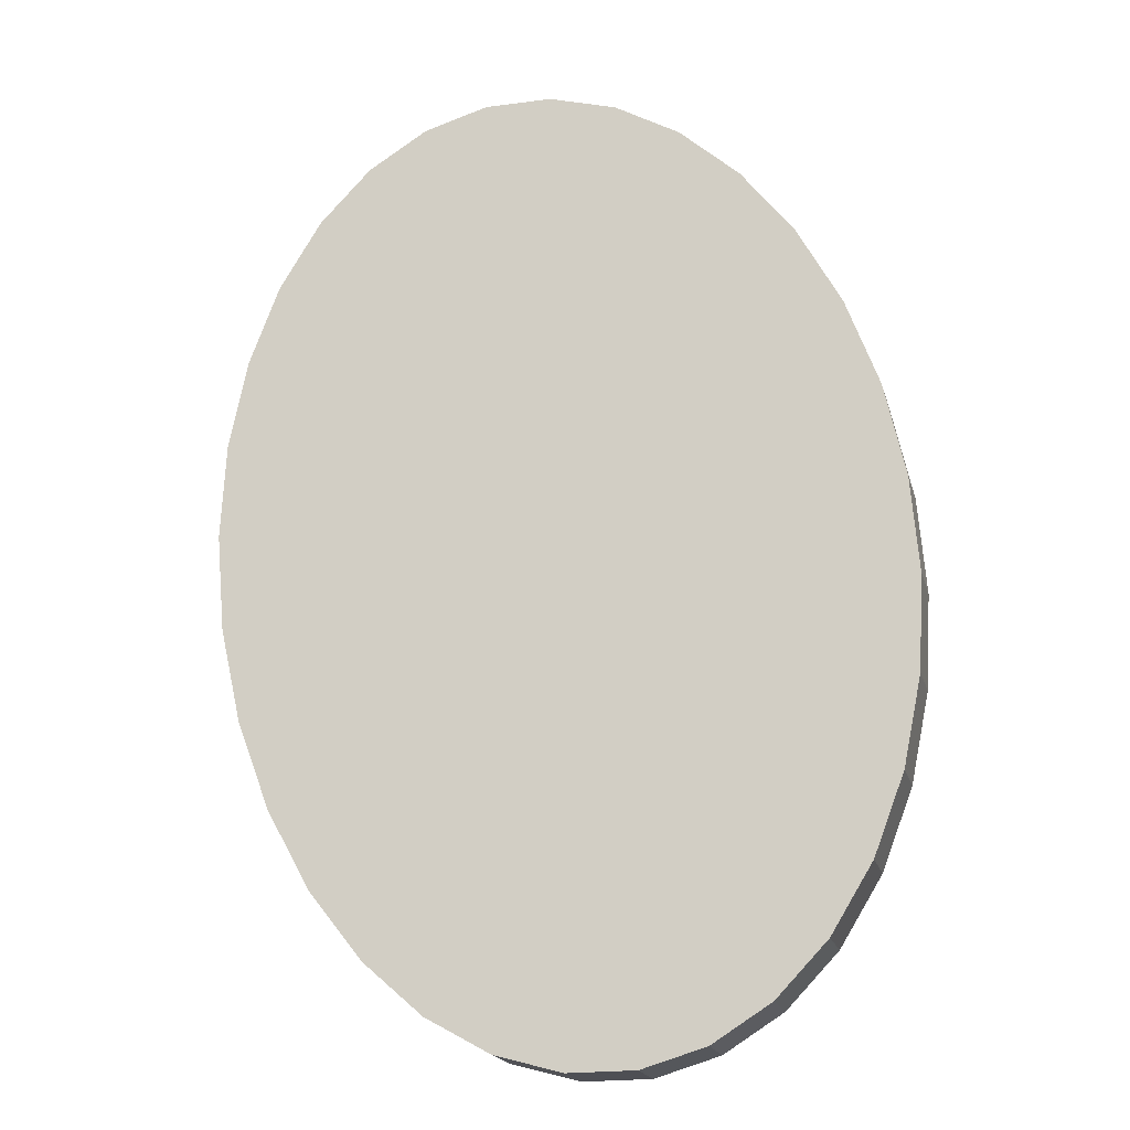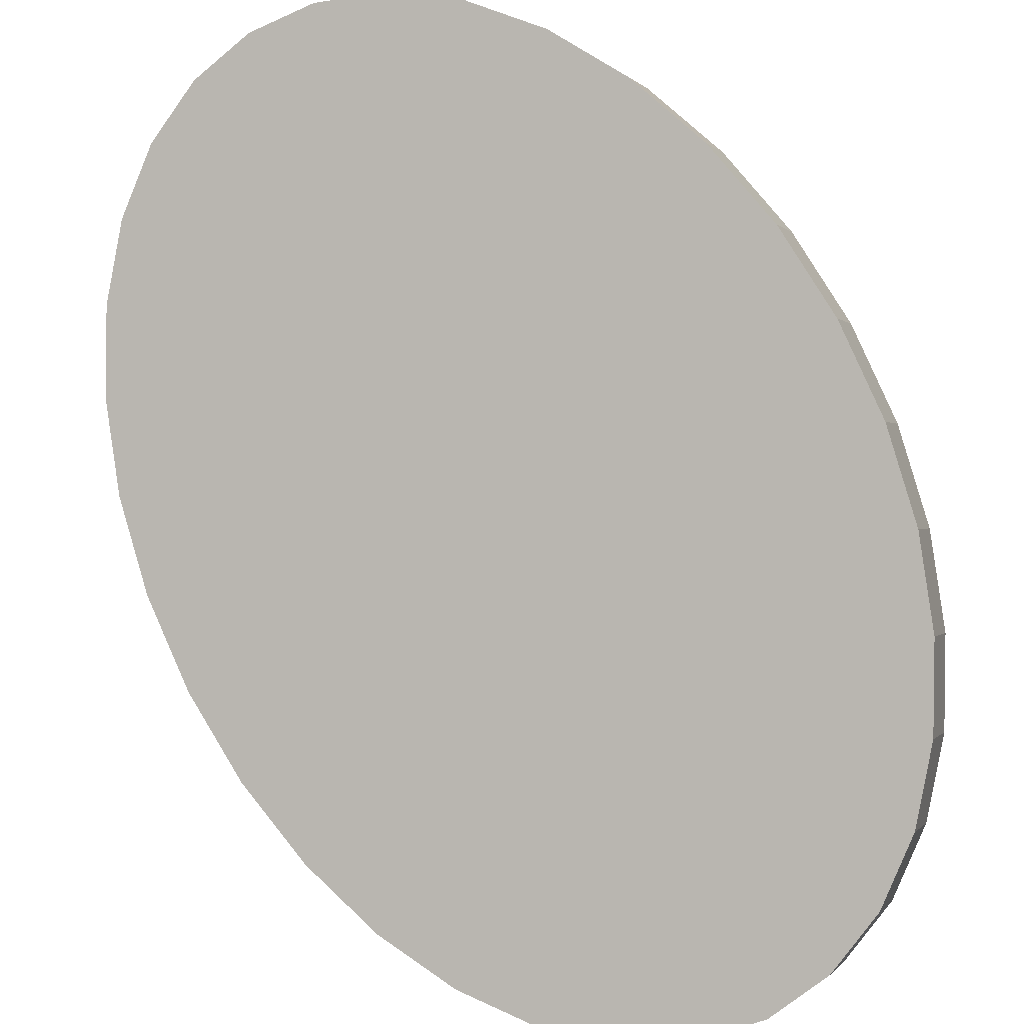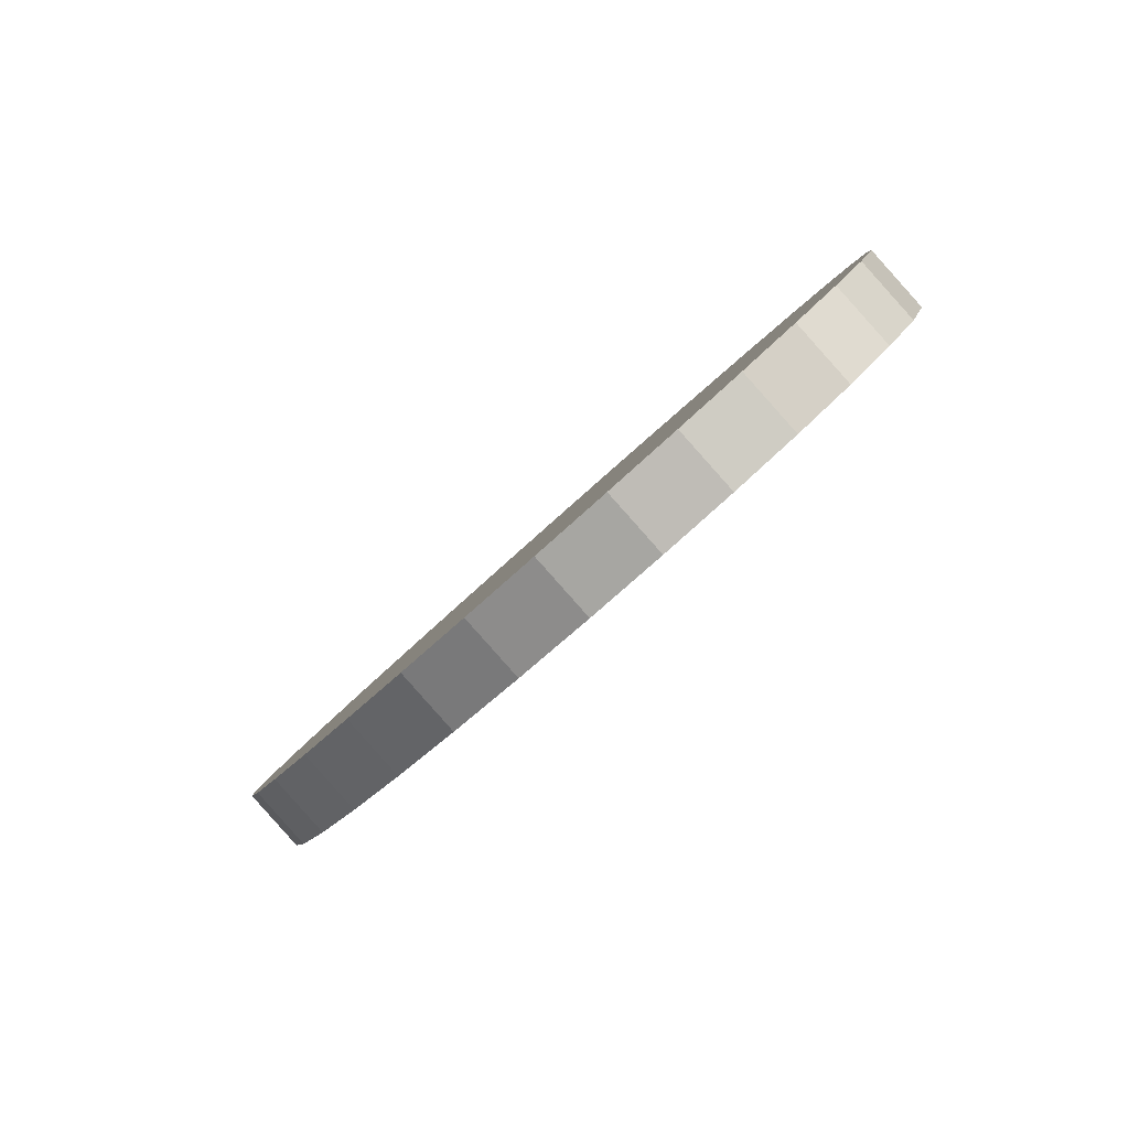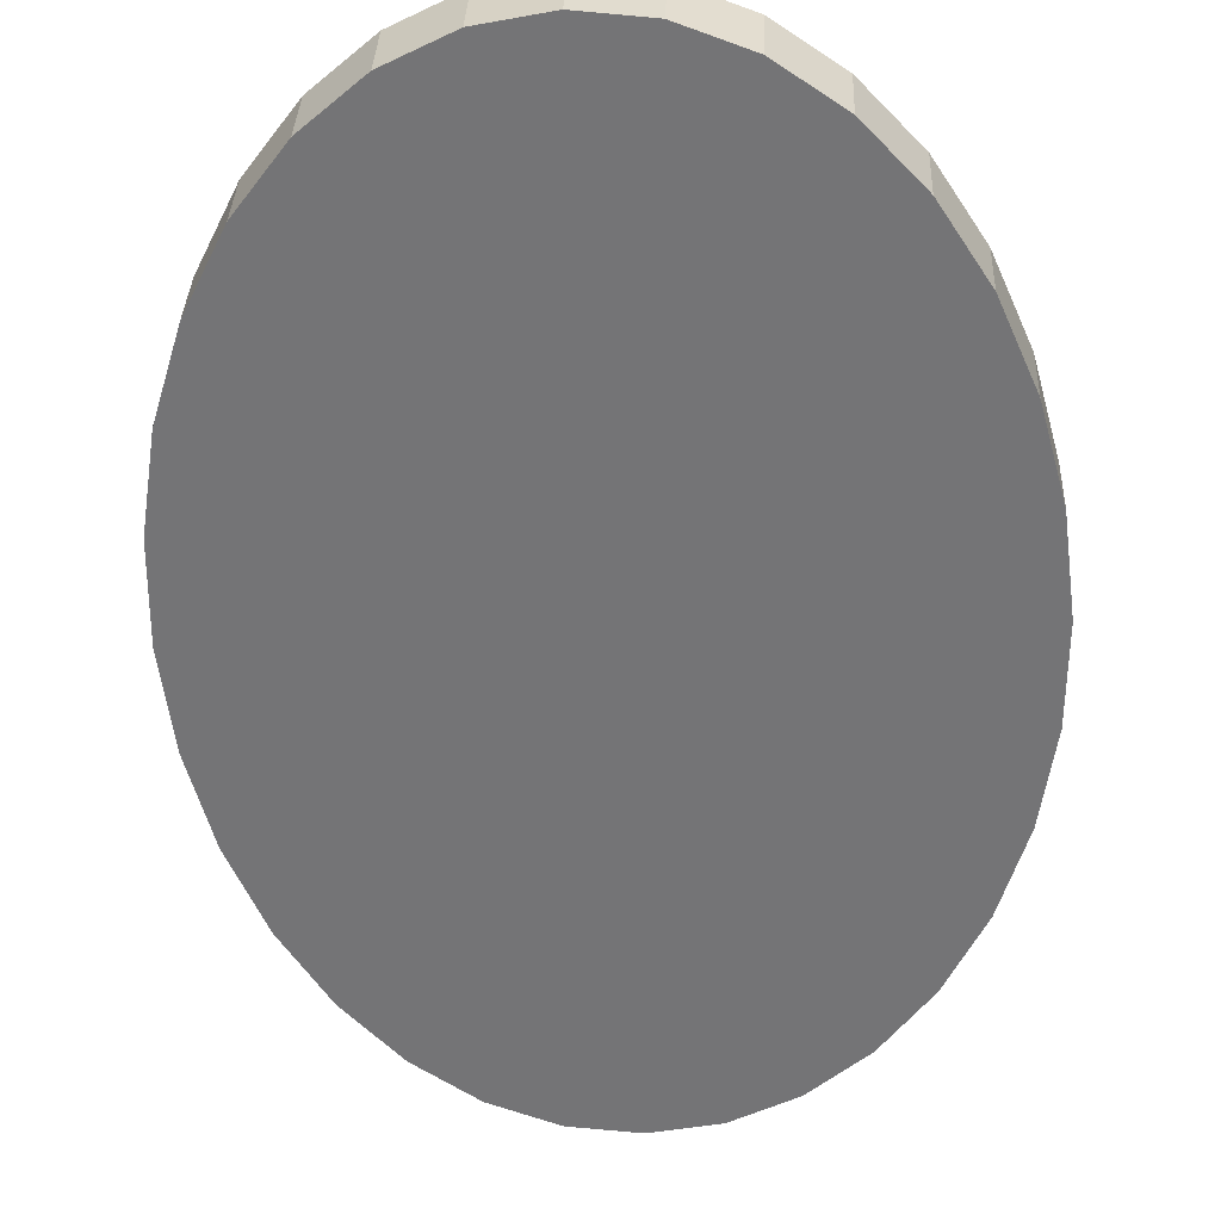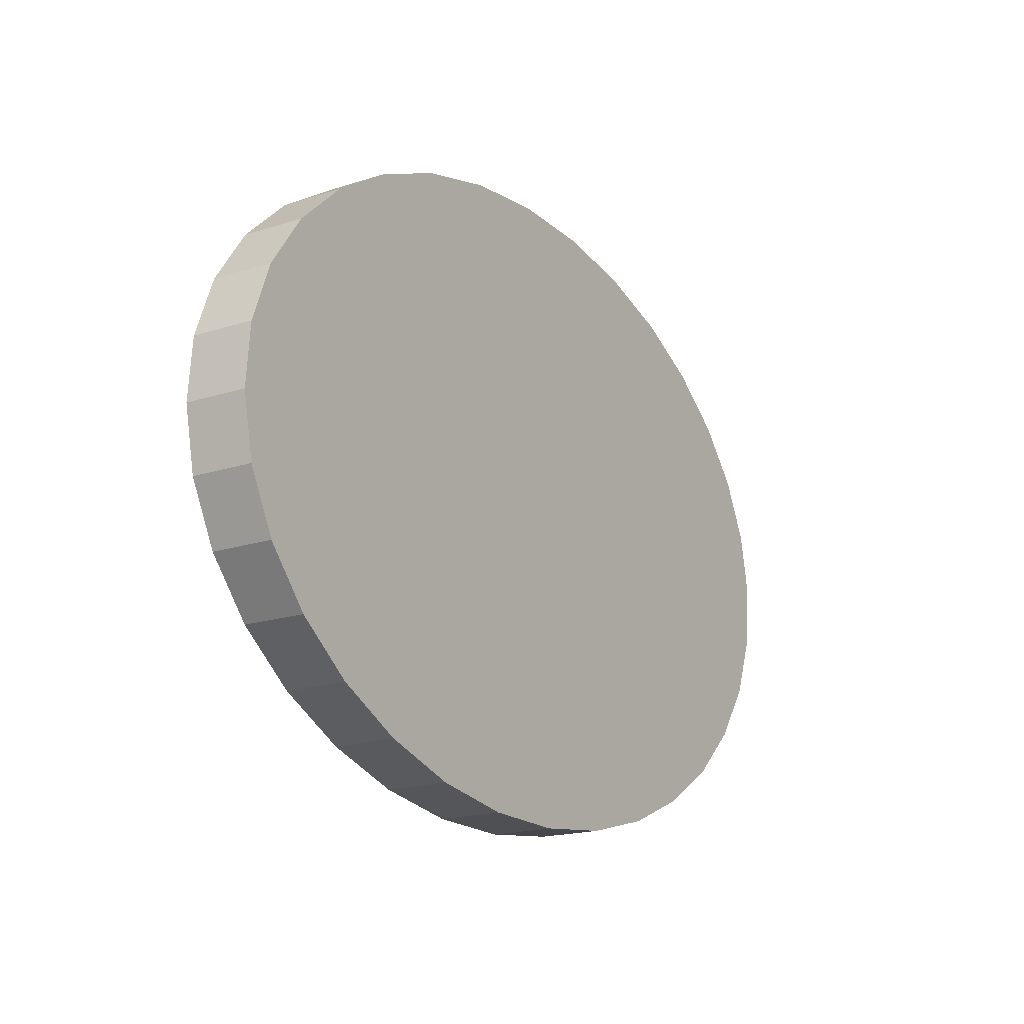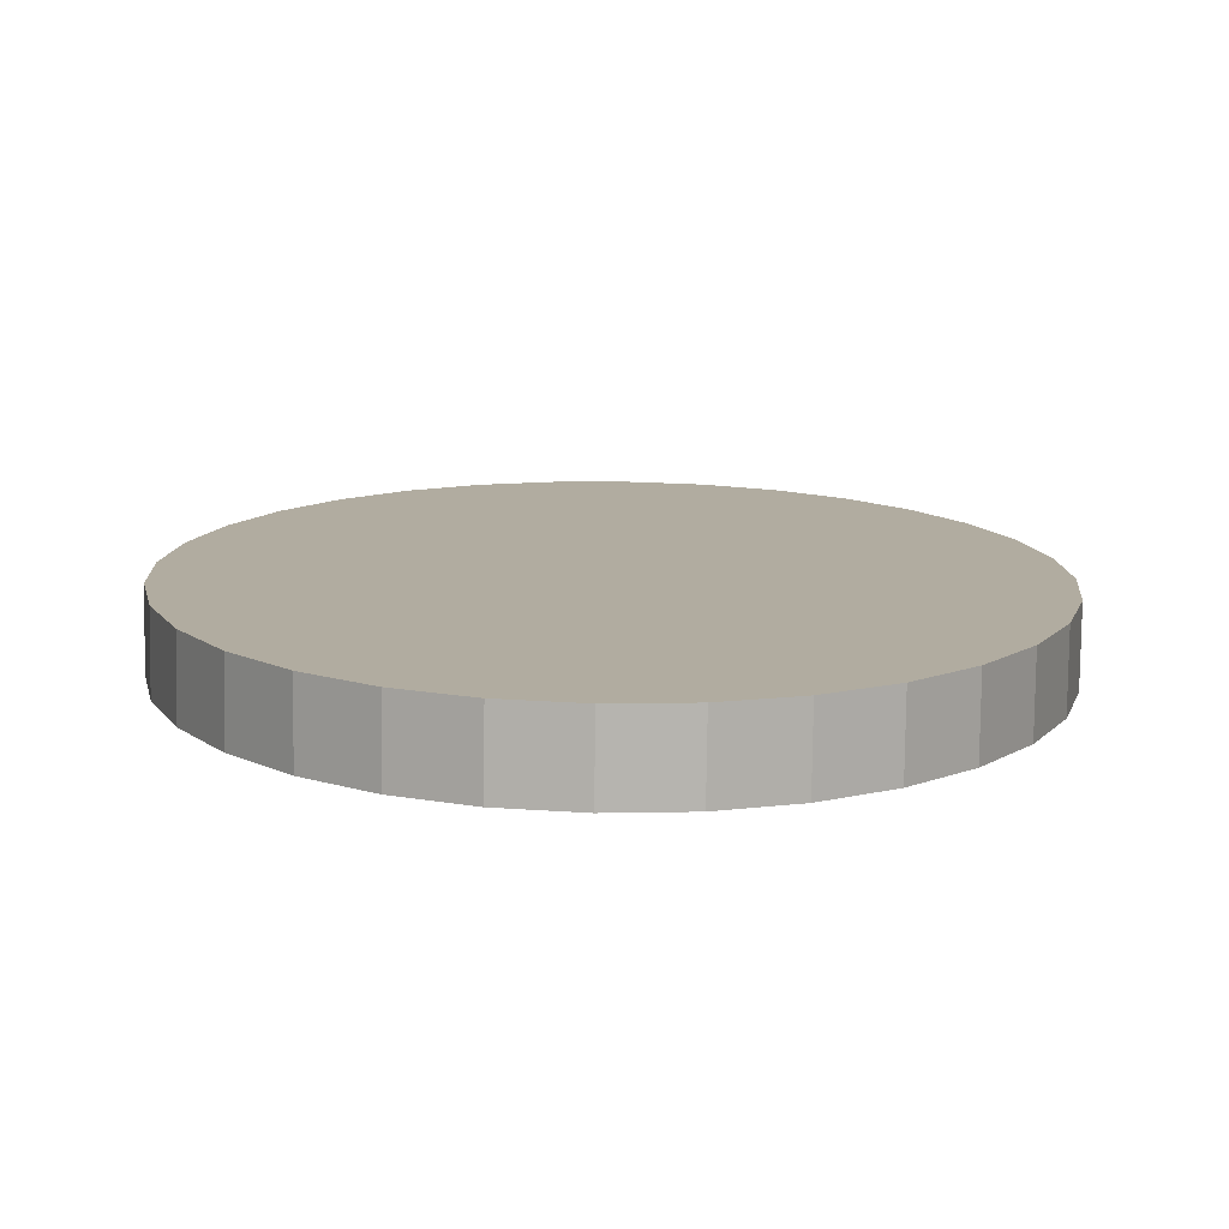
<metadata>
{"format":"obj","ext":"obj","renderer":"f3d","projection":"perspective","resolution":1024,"background":"white","views":[{"elev":-51.6,"azim":-164.0,"up":"+Z"},{"elev":-61.8,"azim":33.1,"up":"+Y"},{"elev":46.6,"azim":128.1,"up":"+Z"},{"elev":-24.3,"azim":4.1,"up":"+Y"},{"elev":74.6,"azim":-91.7,"up":"+Z"},{"elev":42.2,"azim":1.6,"up":"+Y"}]}
</metadata>
<code>
o Walec.002
v 1.574 5.553 0.8485
v 1.574 5.359 0.9705
v 1.803 5.535 0.8209
v 1.803 5.342 0.9429
v 2.023 5.484 0.739
v 2.023 5.29 0.861
v 2.225 5.4 0.6061
v 2.225 5.206 0.7281
v 2.403 5.287 0.4272
v 2.403 5.094 0.5492
v 2.549 5.15 0.2093
v 2.549 4.956 0.3312
v 2.657 4.993 -0.03942
v 2.657 4.799 0.08255
v 2.724 4.823 -0.3093
v 2.724 4.629 -0.1873
v 2.746 4.646 -0.5899
v 2.746 4.452 -0.4679
v 2.724 4.469 -0.8705
v 2.724 4.275 -0.7485
v 2.657 4.299 -1.14
v 2.657 4.105 -1.018
v 2.549 4.142 -1.389
v 2.549 3.948 -1.267
v 2.403 4.004 -1.607
v 2.403 3.811 -1.485
v 2.225 3.892 -1.786
v 2.225 3.698 -1.664
v 2.023 3.808 -1.919
v 2.023 3.614 -1.797
v 1.803 3.756 -2.001
v 1.803 3.563 -1.879
v 1.574 3.739 -2.028
v 1.574 3.545 -1.906
v 1.346 3.756 -2.001
v 1.346 3.563 -1.879
v 1.126 3.808 -1.919
v 1.126 3.614 -1.797
v 0.9232 3.892 -1.786
v 0.9232 3.698 -1.664
v 0.7456 4.004 -1.607
v 0.7456 3.811 -1.485
v 0.5999 4.142 -1.389
v 0.5999 3.948 -1.267
v 0.4916 4.299 -1.14
v 0.4916 4.105 -1.018
v 0.4249 4.469 -0.8705
v 0.4249 4.275 -0.7485
v 0.4024 4.646 -0.5899
v 0.4024 4.452 -0.4679
v 0.4249 4.823 -0.3093
v 0.4249 4.629 -0.1873
v 0.4916 4.993 -0.03942
v 0.4916 4.799 0.08255
v 0.5999 5.15 0.2093
v 0.5999 4.956 0.3312
v 0.7456 5.287 0.4272
v 0.7456 5.094 0.5492
v 0.9232 5.4 0.6061
v 0.9232 5.206 0.7281
v 1.126 5.484 0.739
v 1.126 5.29 0.861
v 1.346 5.535 0.8209
v 1.346 5.342 0.9429
f 2 3 1
f 4 5 3
f 6 7 5
f 8 9 7
f 10 11 9
f 12 13 11
f 14 15 13
f 16 17 15
f 18 19 17
f 20 21 19
f 22 23 21
f 24 25 23
f 26 27 25
f 28 29 27
f 30 31 29
f 32 33 31
f 34 35 33
f 36 37 35
f 38 39 37
f 40 41 39
f 42 43 41
f 44 45 43
f 46 47 45
f 48 49 47
f 50 51 49
f 52 53 51
f 54 55 53
f 56 57 55
f 58 59 57
f 60 61 59
f 38 22 6
f 62 63 61
f 64 1 63
f 31 47 63
f 2 4 3
f 4 6 5
f 6 8 7
f 8 10 9
f 10 12 11
f 12 14 13
f 14 16 15
f 16 18 17
f 18 20 19
f 20 22 21
f 22 24 23
f 24 26 25
f 26 28 27
f 28 30 29
f 30 32 31
f 32 34 33
f 34 36 35
f 36 38 37
f 38 40 39
f 40 42 41
f 42 44 43
f 44 46 45
f 46 48 47
f 48 50 49
f 50 52 51
f 52 54 53
f 54 56 55
f 56 58 57
f 58 60 59
f 60 62 61
f 6 4 2
f 2 64 6
f 64 62 6
f 62 60 58
f 58 56 54
f 54 52 50
f 50 48 54
f 48 46 54
f 46 44 42
f 42 40 38
f 38 36 30
f 36 34 30
f 34 32 30
f 30 28 26
f 26 24 22
f 22 20 14
f 20 18 14
f 18 16 14
f 14 12 10
f 10 8 6
f 62 58 6
f 58 54 6
f 46 42 54
f 42 38 54
f 30 26 38
f 26 22 38
f 14 10 22
f 10 6 22
f 6 54 38
f 62 64 63
f 64 2 1
f 63 1 3
f 3 5 7
f 7 9 11
f 11 13 15
f 15 17 19
f 19 21 23
f 23 25 27
f 27 29 31
f 31 33 35
f 35 37 39
f 39 41 43
f 43 45 47
f 47 49 51
f 51 53 55
f 55 57 59
f 59 61 63
f 63 3 15
f 3 7 15
f 7 11 15
f 15 19 31
f 19 23 31
f 23 27 31
f 31 35 47
f 35 39 47
f 39 43 47
f 47 51 63
f 51 55 63
f 55 59 63
f 63 15 31

</code>
